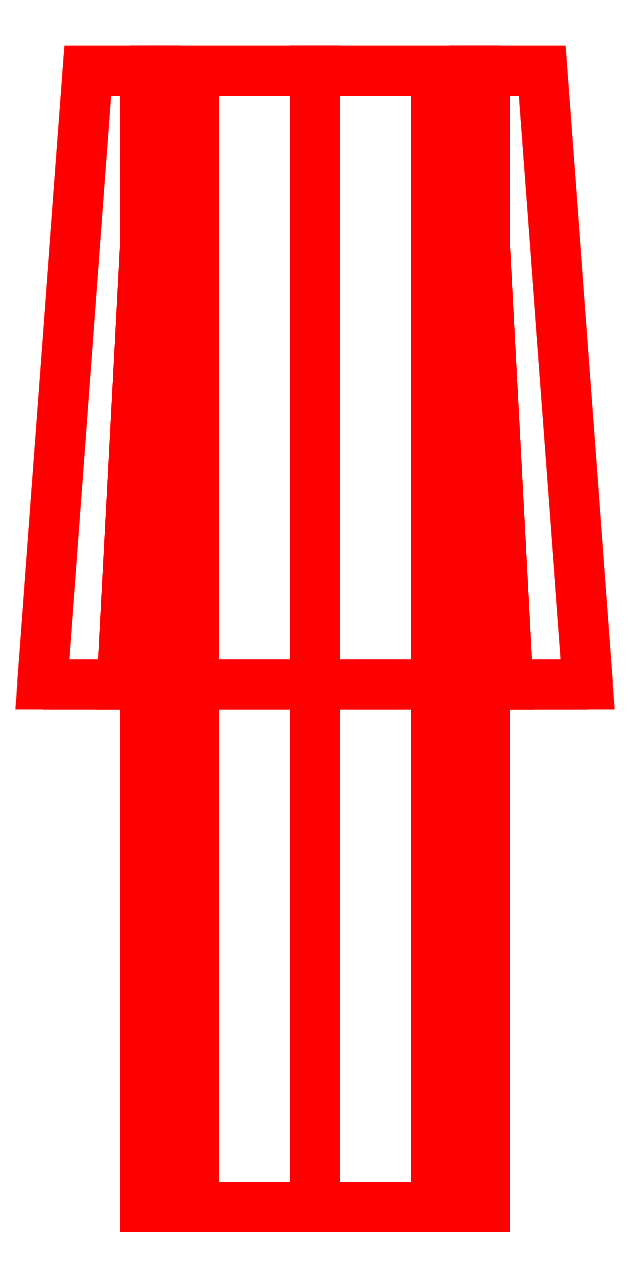
<metadata>
{"format":"dxf","ext":"dxf","renderer":"ezdxf+matplotlib","layout":"modelspace","background":"white","min_lineweight":24,"dpi":150}
</metadata>
<code>
0
SECTION
2
ENTITIES
0
3DFACE
8
BARREL
10
-0.075
20
1.11
30
0
11
-0.05303
21
1.11
31
0.05303
12
-0.05303
22
0.61
32
0.05303
13
-0.075
23
0.61
33
0
0
3DFACE
8
BARREL
10
-0.05303
20
1.11
30
0.05303
11
0
21
1.11
31
0.075
12
0
22
0.61
32
0.075
13
-0.05303
23
0.61
33
0.05303
0
3DFACE
8
BARREL
10
0
20
1.11
30
0.075
11
0.05303
21
1.11
31
0.05303
12
0.05303
22
0.61
32
0.05303
13
0
23
0.61
33
0.075
0
3DFACE
8
BARREL
10
0.05303
20
1.11
30
0.05303
11
0.075
21
1.11
31
0
12
0.075
22
0.61
32
0
13
0.05303
23
0.61
33
0.05303
0
3DFACE
8
BARREL
10
0.075
20
1.11
30
0
11
0.05303
21
1.11
31
-0.05303
12
0.05303
22
0.61
32
-0.05303
13
0.075
23
0.61
33
0
0
3DFACE
8
BARREL
10
0.05303
20
1.11
30
-0.05303
11
0
21
1.11
31
-0.075
12
0
22
0.61
32
-0.075
13
0.05303
23
0.61
33
-0.05303
0
3DFACE
8
BARREL
10
0
20
1.11
30
-0.075
11
-0.05303
21
1.11
31
-0.05303
12
-0.05303
22
0.61
32
-0.05303
13
0
23
0.61
33
-0.075
0
3DFACE
8
BARREL
10
-0.05303
20
1.11
30
-0.05303
11
-0.075
21
1.11
31
0
12
-0.075
22
0.61
32
0
13
-0.05303
23
0.61
33
-0.05303
0
3DFACE
8
BARREL
10
0.12
20
0.84
30
0
11
0.08485
21
0.84
31
-0.08485
12
0.07071
22
1.11
32
-0.07071
13
0.1
23
1.11
33
0
0
3DFACE
8
BARREL
10
0.08485
20
0.84
30
-0.08485
11
0
21
0.84
31
-0.12
12
0
22
1.11
32
-0.1
13
0.07071
23
1.11
33
-0.07071
0
3DFACE
8
BARREL
10
0
20
0.84
30
-0.12
11
-0.08485
21
0.84
31
-0.08485
12
-0.07071
22
1.11
32
-0.07071
13
0
23
1.11
33
-0.1
0
3DFACE
8
BARREL
10
-0.08485
20
0.84
30
-0.08485
11
-0.12
21
0.84
31
0
12
-0.1
22
1.11
32
0
13
-0.07071
23
1.11
33
-0.07071
0
3DFACE
8
BARREL
10
-0.12
20
0.84
30
0
11
-0.08485
21
0.84
31
0.08485
12
-0.07071
22
1.11
32
0.07071
13
-0.1
23
1.11
33
0
0
3DFACE
8
BARREL
10
-0.08485
20
0.84
30
0.08485
11
0
21
0.84
31
0.12
12
0
22
1.11
32
0.1
13
-0.07071
23
1.11
33
0.07071
0
3DFACE
8
BARREL
10
0
20
0.84
30
0.12
11
0.08485
21
0.84
31
0.08485
12
0.07071
22
1.11
32
0.07071
13
0
23
1.11
33
0.1
0
3DFACE
8
BARREL
10
0.08485
20
0.84
30
0.08485
11
0.12
21
0.84
31
0
12
0.1
22
1.11
32
0
13
0.07071
23
1.11
33
0.07071
0
3DFACE
8
BARREL
10
0
20
1.11
30
0.1
11
0.07071
21
1.11
31
0.07071
12
0.05303
22
1.11
32
0.05303
13
0
23
1.11
33
0.075
0
3DFACE
8
BARREL
10
-0.07071
20
1.11
30
0.07071
11
0
21
1.11
31
0.1
12
0
22
1.11
32
0.075
13
-0.05303
23
1.11
33
0.05303
0
3DFACE
8
BARREL
10
-0.1
20
1.11
30
0
11
-0.07071
21
1.11
31
0.07071
12
-0.05303
22
1.11
32
0.05303
13
-0.075
23
1.11
33
0
0
3DFACE
8
BARREL
10
-0.07071
20
1.11
30
-0.07071
11
-0.1
21
1.11
31
0
12
-0.075
22
1.11
32
2e-16
13
-0.05303
23
1.11
33
-0.05303
0
3DFACE
8
BARREL
10
0
20
1.11
30
-0.1
11
-0.07071
21
1.11
31
-0.07071
12
-0.05303
22
1.11
32
-0.05303
13
0
23
1.11
33
-0.075
0
3DFACE
8
BARREL
10
0.07071
20
1.11
30
-0.07071
11
0
21
1.11
31
-0.1
12
-2e-16
22
1.11
32
-0.075
13
0.05303
23
1.11
33
-0.05303
0
3DFACE
8
BARREL
10
0.1
20
1.11
30
0
11
0.07071
21
1.11
31
-0.07071
12
0.05303
22
1.11
32
-0.05303
13
0.075
23
1.11
33
0
0
3DFACE
8
BARREL
10
0.07071
20
1.11
30
0.07071
11
0.1
21
1.11
31
0
12
0.075
22
1.11
32
-2e-16
13
0.05303
23
1.11
33
0.05303
0
VIEWPORT
8
0
10
144.7
20
101.2
30
0
40
391.1
41
222.2
68
     2
69
     1
0
VIEWPORT
8
0
10
139.2
20
100.8
30
0
40
222.8
41
161.3
68
     1
69
     2
0
ENDSEC
0
EOF

</code>
